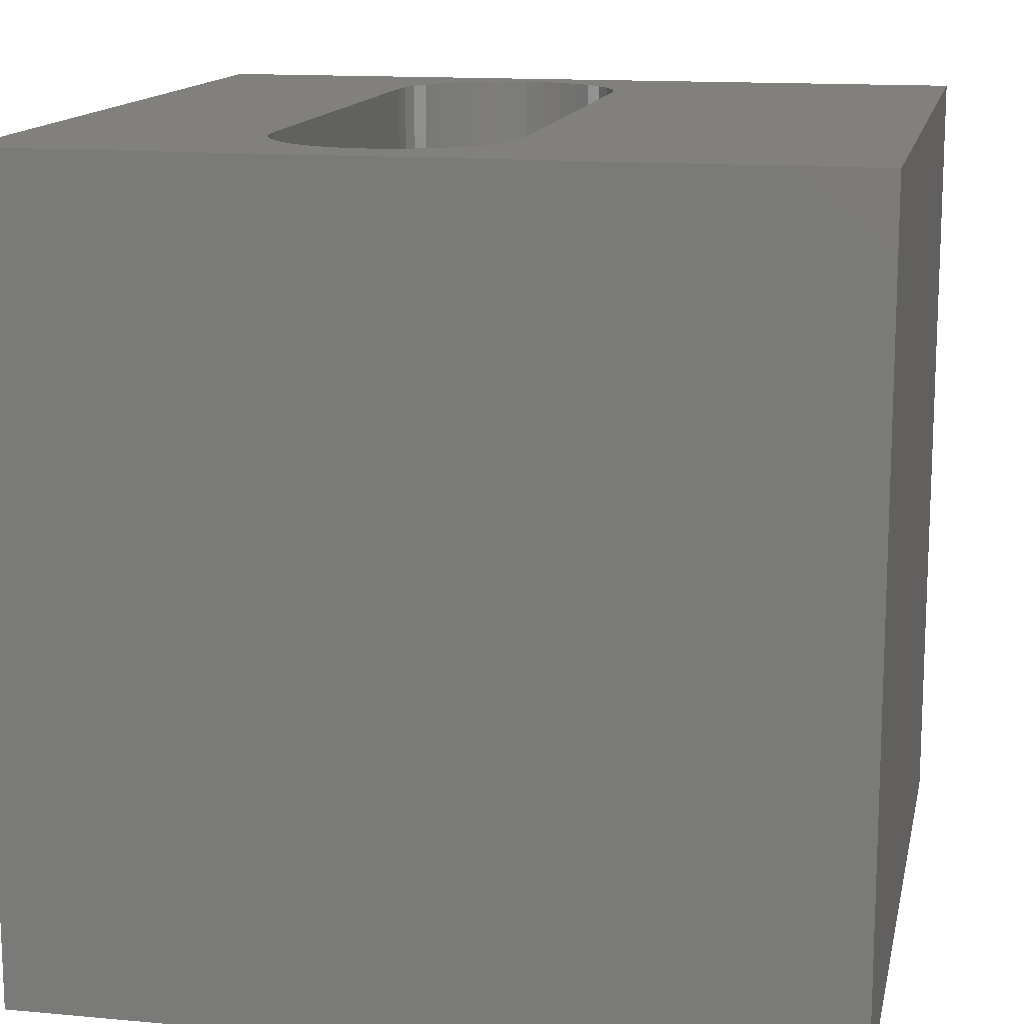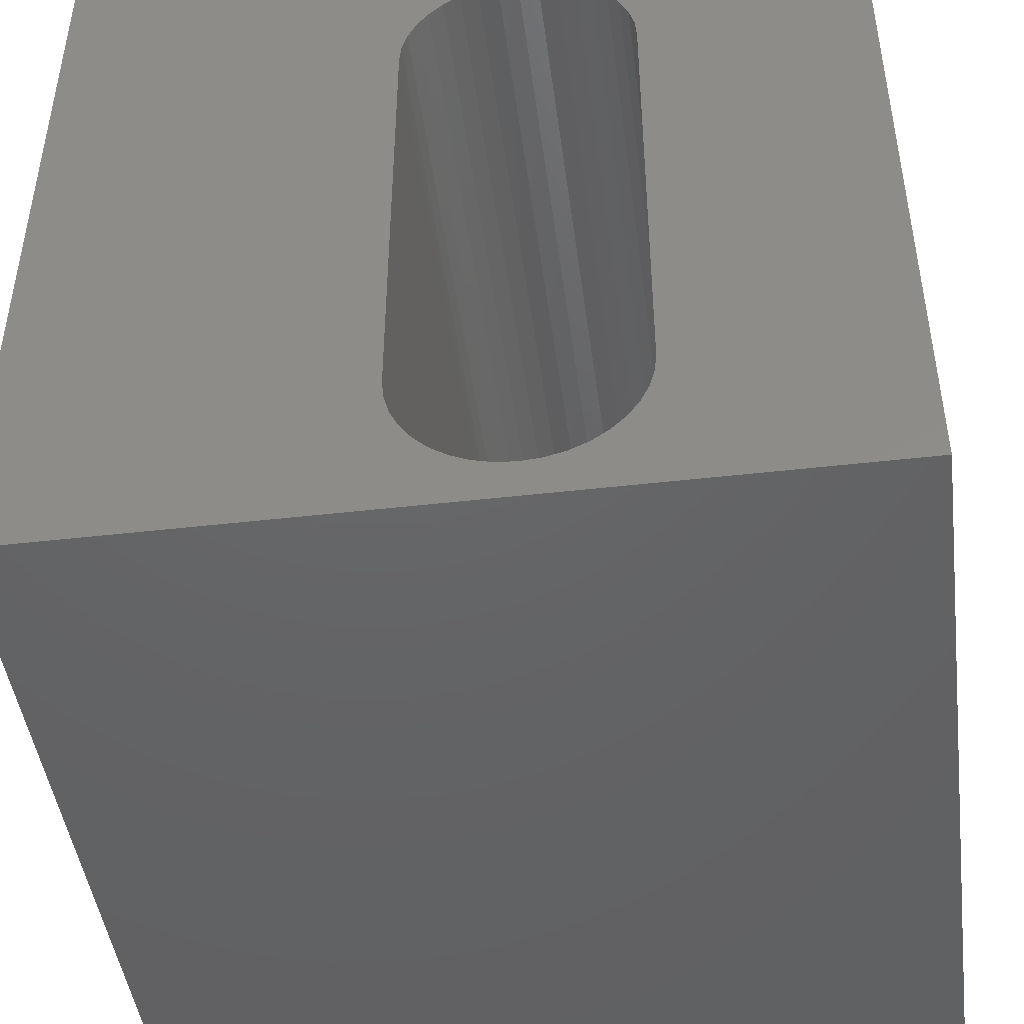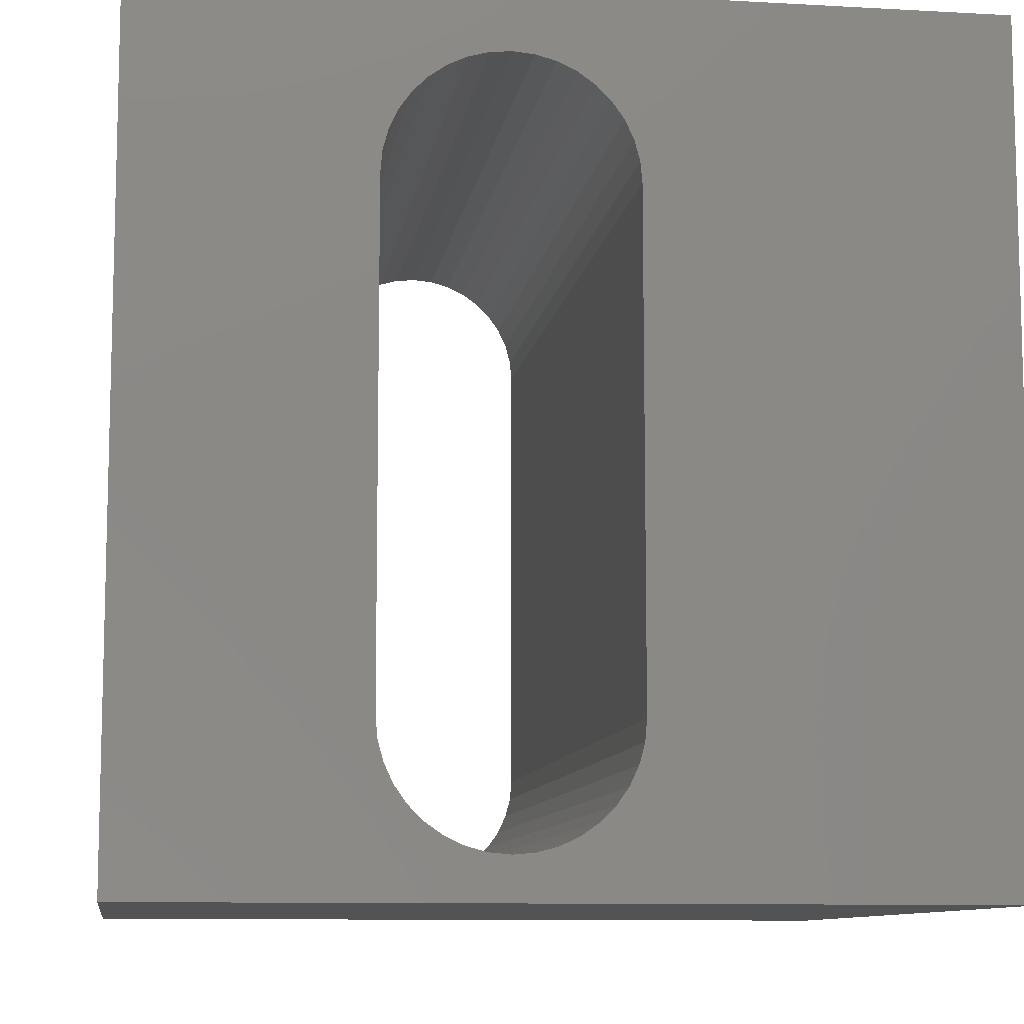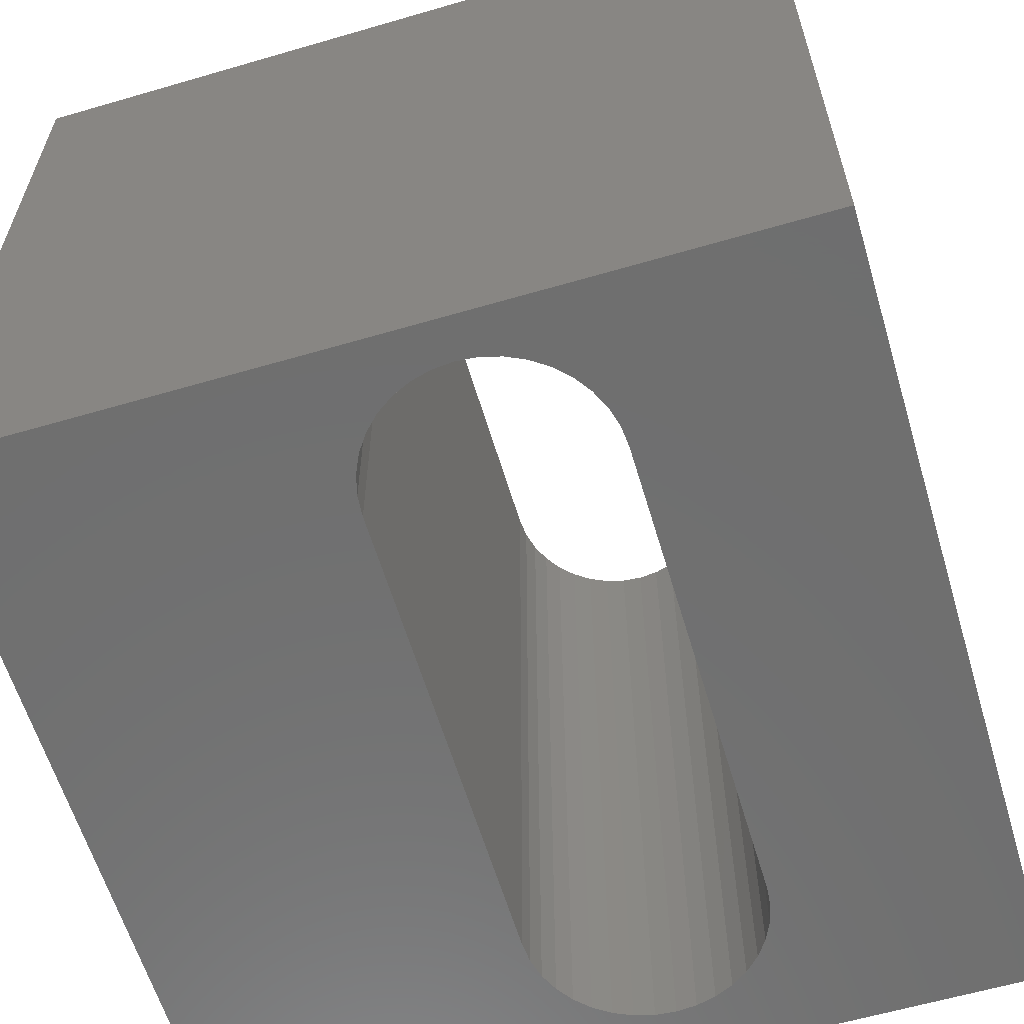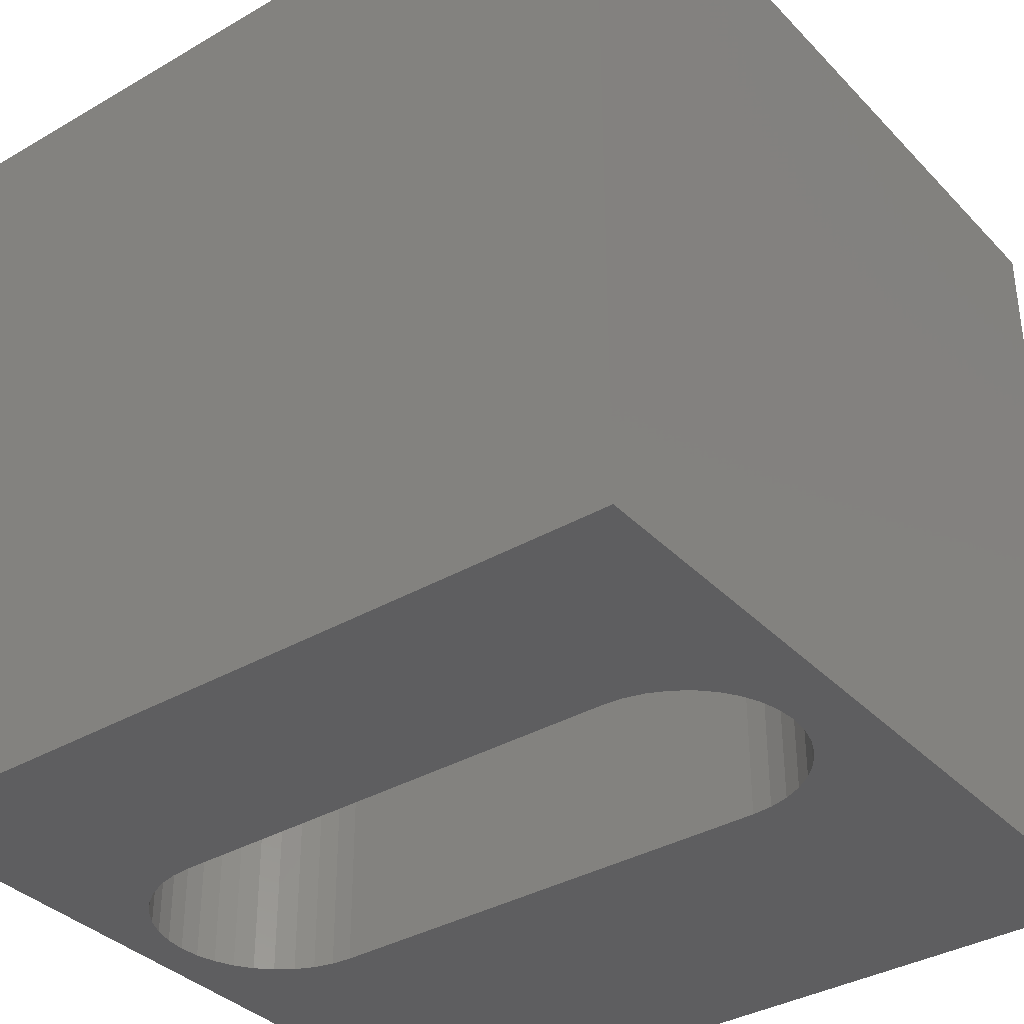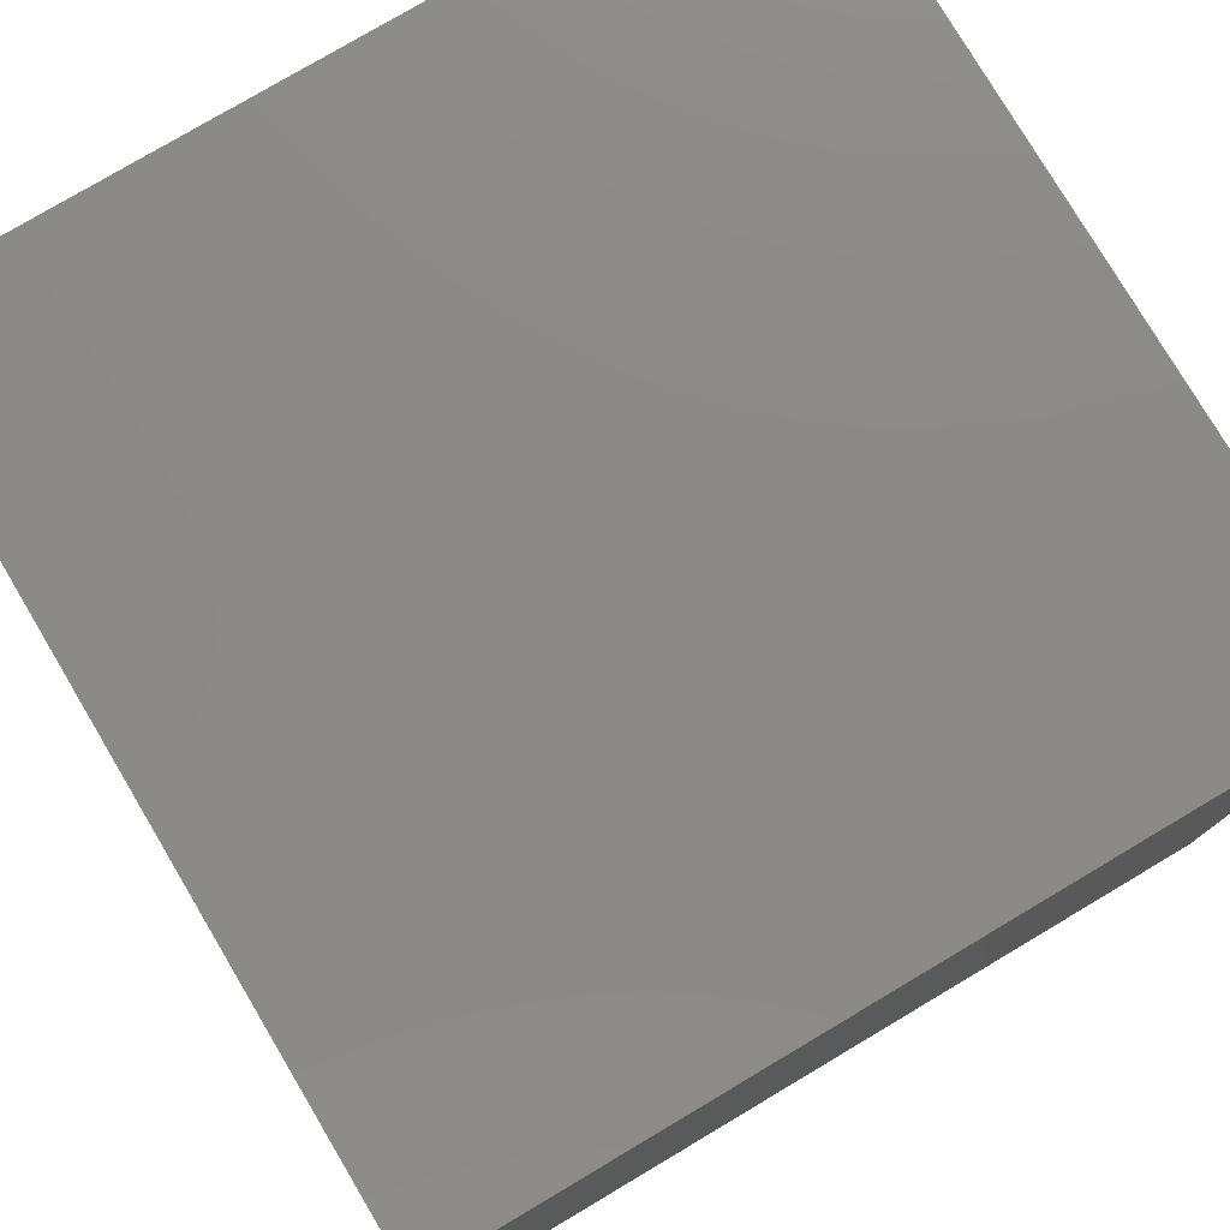
<metadata>
{"format":"stl","ext":"stl","renderer":"f3d","projection":"perspective","resolution":1024,"background":"white","views":[{"elev":13.9,"azim":-168.4,"up":"+Z"},{"elev":-46.0,"azim":7.5,"up":"+Y"},{"elev":-9.7,"azim":171.7,"up":"+Y"},{"elev":-61.0,"azim":16.6,"up":"+Z"},{"elev":-36.0,"azim":127.3,"up":"+Z"},{"elev":78.2,"azim":59.3,"up":"+Y"}]}
</metadata>
<code>
# stl→obj: 84 verts, 168 faces
v 0 10 10
v 0 10 0
v 0 0 10
v 0 0 0
v 5.003 9.087 10
v 5.231 9.194 10
v 5.003 0.6987 10
v 4.796 0.8433 10
v 5.475 9.259 10
v 5.726 9.281 10
v 10 10 10
v 5.977 9.259 10
v 5.231 0.5922 10
v 6.221 9.194 10
v 6.449 9.087 10
v 6.656 8.943 10
v 7.15 1.7 10
v 7.085 1.457 10
v 10 0 10
v 6.979 1.228 10
v 6.834 1.022 10
v 6.656 0.8433 10
v 6.449 0.6987 10
v 6.221 0.5922 10
v 5.977 0.5269 10
v 5.726 0.5049 10
v 5.475 0.5269 10
v 4.618 1.022 10
v 4.473 1.228 10
v 4.367 1.457 10
v 6.834 8.764 10
v 6.979 8.558 10
v 7.085 8.329 10
v 4.302 8.086 10
v 4.367 8.329 10
v 4.473 8.558 10
v 7.15 8.086 10
v 7.172 7.835 10
v 7.172 1.951 10
v 4.302 1.7 10
v 4.28 1.951 10
v 4.28 7.835 10
v 4.618 8.764 10
v 4.796 8.943 10
v 10 10 0
v 10 0 0
v 5.475 9.259 0
v 5.231 9.194 0
v 5.003 9.087 0
v 4.796 8.943 0
v 4.618 1.022 0
v 4.796 0.8433 0
v 5.003 0.6987 0
v 5.231 0.5922 0
v 5.726 9.281 0
v 5.977 9.259 0
v 4.618 8.764 0
v 4.473 8.558 0
v 4.367 8.329 0
v 4.302 1.7 0
v 4.367 1.457 0
v 4.473 1.228 0
v 4.302 8.086 0
v 4.28 7.835 0
v 4.28 1.951 0
v 6.656 0.8433 0
v 6.449 0.6987 0
v 6.221 0.5922 0
v 6.834 1.022 0
v 6.979 1.228 0
v 7.085 1.457 0
v 5.475 0.5269 0
v 5.726 0.5049 0
v 5.977 0.5269 0
v 7.15 8.086 0
v 7.085 8.329 0
v 6.656 8.943 0
v 6.449 9.087 0
v 6.221 9.194 0
v 6.979 8.558 0
v 6.834 8.764 0
v 7.15 1.7 0
v 7.172 1.951 0
v 7.172 7.835 0
f 1 2 3
f 3 2 4
f 5 6 1
f 7 8 3
f 6 9 1
f 1 9 10
f 1 10 11
f 11 10 12
f 7 3 13
f 12 14 11
f 11 14 15
f 11 15 16
f 17 18 19
f 19 18 20
f 19 20 21
f 21 22 19
f 19 22 23
f 19 23 24
f 24 25 19
f 19 25 26
f 19 26 3
f 3 26 27
f 3 27 13
f 8 28 3
f 3 28 29
f 3 29 30
f 16 31 11
f 11 31 32
f 11 32 33
f 34 35 1
f 1 35 36
f 33 37 11
f 11 37 38
f 11 38 19
f 19 38 39
f 19 39 17
f 30 40 3
f 3 40 41
f 3 41 1
f 1 41 42
f 1 42 34
f 36 43 1
f 1 43 44
f 1 44 5
f 45 11 46
f 46 11 19
f 47 48 2
f 2 48 49
f 2 49 50
f 51 52 4
f 4 52 53
f 4 53 54
f 47 2 55
f 55 2 45
f 55 45 56
f 50 57 2
f 2 57 58
f 2 58 59
f 60 61 4
f 4 61 62
f 4 62 51
f 59 63 2
f 2 63 64
f 2 64 4
f 4 64 65
f 4 65 60
f 66 46 67
f 67 46 68
f 66 69 46
f 46 69 70
f 46 70 71
f 54 72 4
f 4 72 73
f 4 73 46
f 46 73 74
f 46 74 68
f 45 75 76
f 77 78 45
f 45 78 79
f 45 79 56
f 76 80 45
f 45 80 81
f 45 81 77
f 71 82 46
f 46 82 83
f 46 83 45
f 45 83 84
f 45 84 75
f 11 45 1
f 1 45 2
f 46 19 4
f 4 19 3
f 65 41 40
f 65 40 60
f 60 40 30
f 60 30 61
f 61 30 29
f 61 29 62
f 62 29 28
f 62 28 51
f 51 28 8
f 51 8 52
f 52 8 7
f 52 7 53
f 53 7 13
f 53 13 54
f 54 13 27
f 54 27 72
f 72 27 26
f 72 26 73
f 73 26 25
f 73 25 74
f 74 25 24
f 74 24 68
f 68 24 23
f 68 23 67
f 67 23 22
f 67 22 66
f 66 22 21
f 66 21 69
f 69 21 20
f 69 20 70
f 70 20 18
f 70 18 71
f 71 18 17
f 71 17 82
f 82 17 39
f 82 39 83
f 65 64 41
f 41 64 42
f 84 38 37
f 84 37 75
f 75 37 33
f 75 33 76
f 76 33 32
f 76 32 80
f 80 32 31
f 80 31 81
f 81 31 16
f 81 16 77
f 77 16 15
f 77 15 78
f 78 15 14
f 78 14 79
f 79 14 12
f 79 12 56
f 56 12 10
f 56 10 55
f 55 10 9
f 55 9 47
f 47 9 6
f 47 6 48
f 48 6 5
f 48 5 49
f 49 5 44
f 49 44 50
f 50 44 43
f 50 43 57
f 57 43 36
f 57 36 58
f 58 36 35
f 58 35 59
f 59 35 34
f 59 34 63
f 63 34 42
f 63 42 64
f 84 83 38
f 38 83 39

</code>
